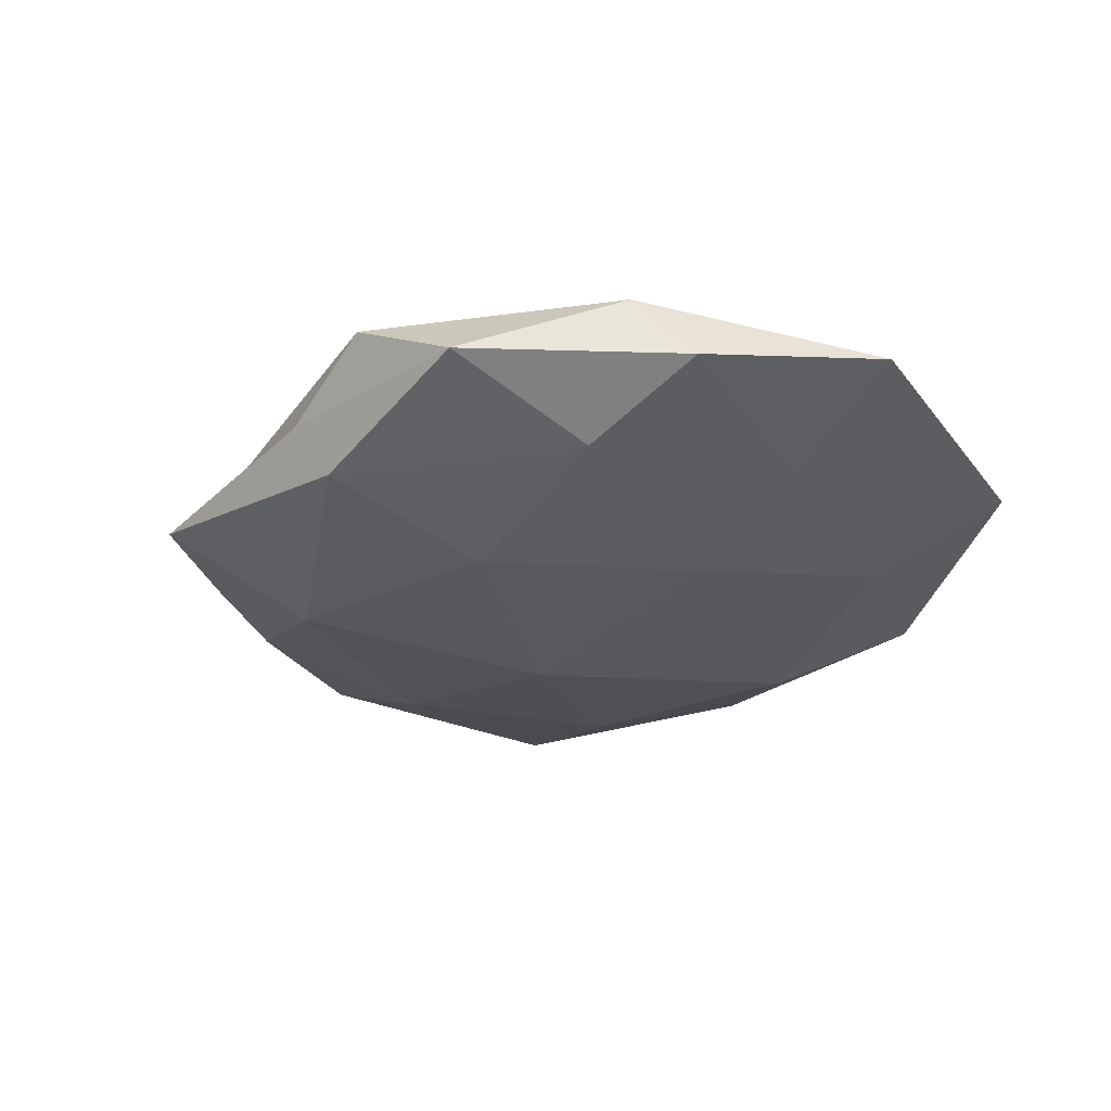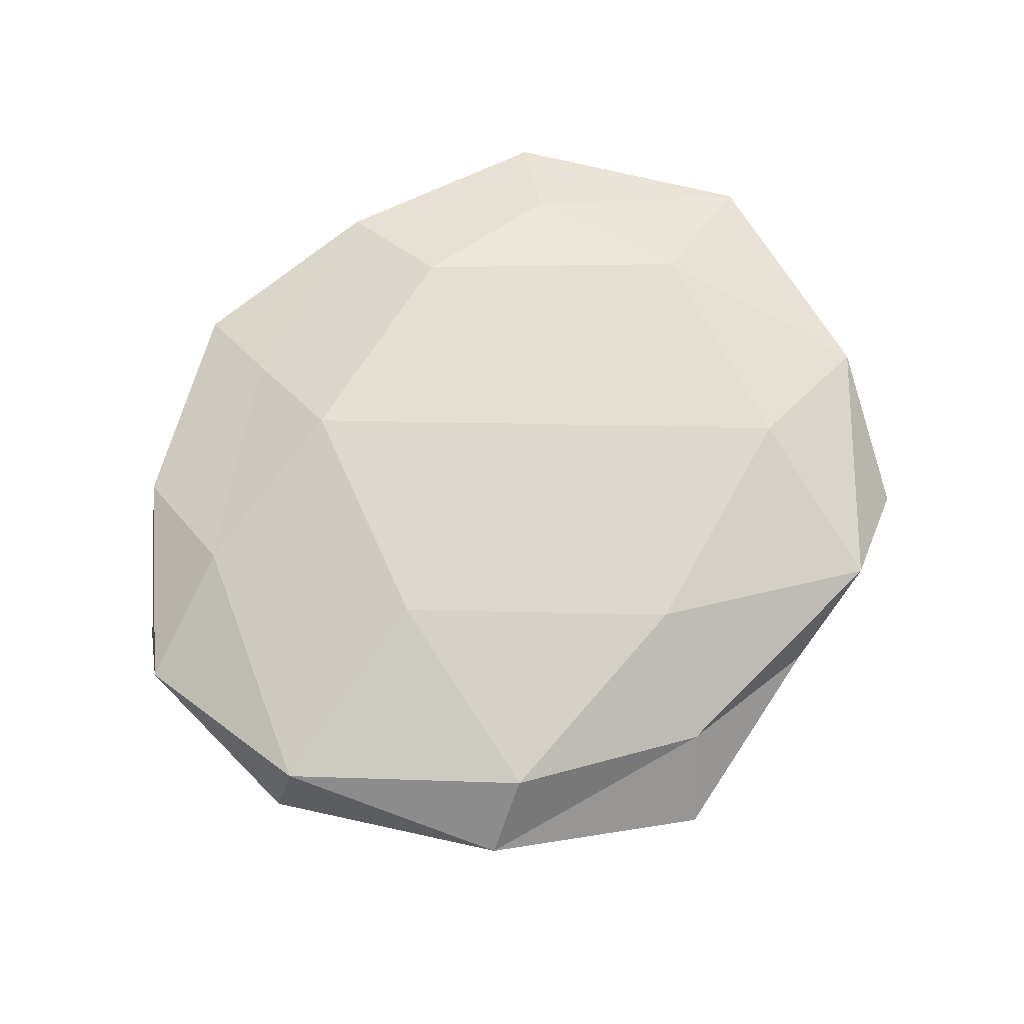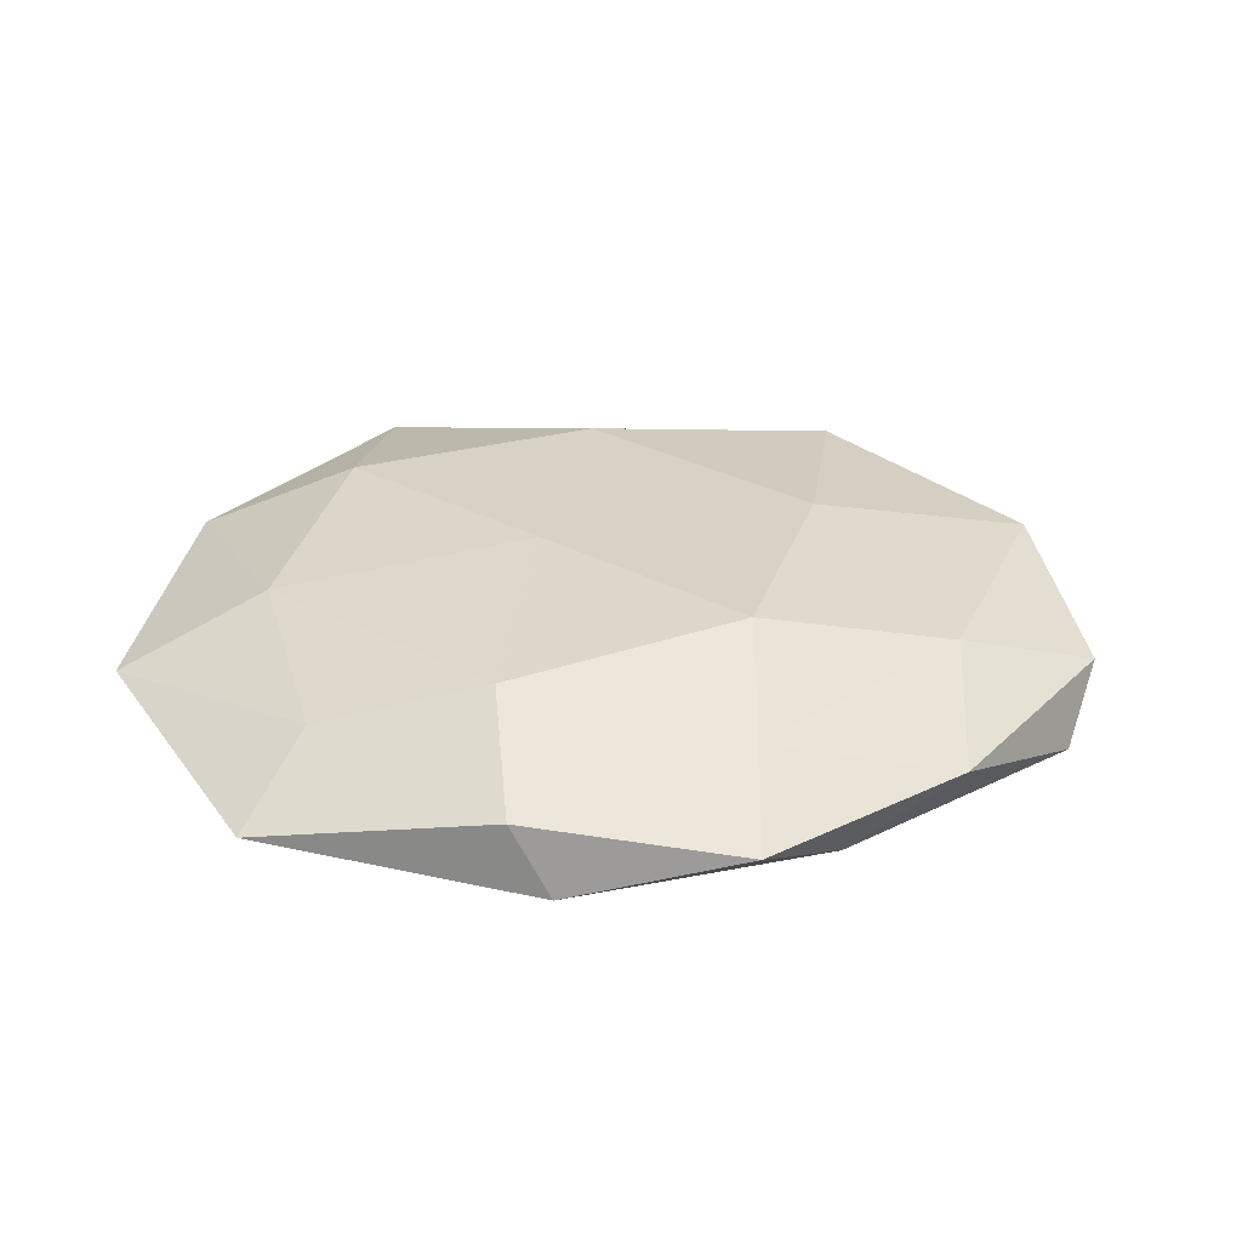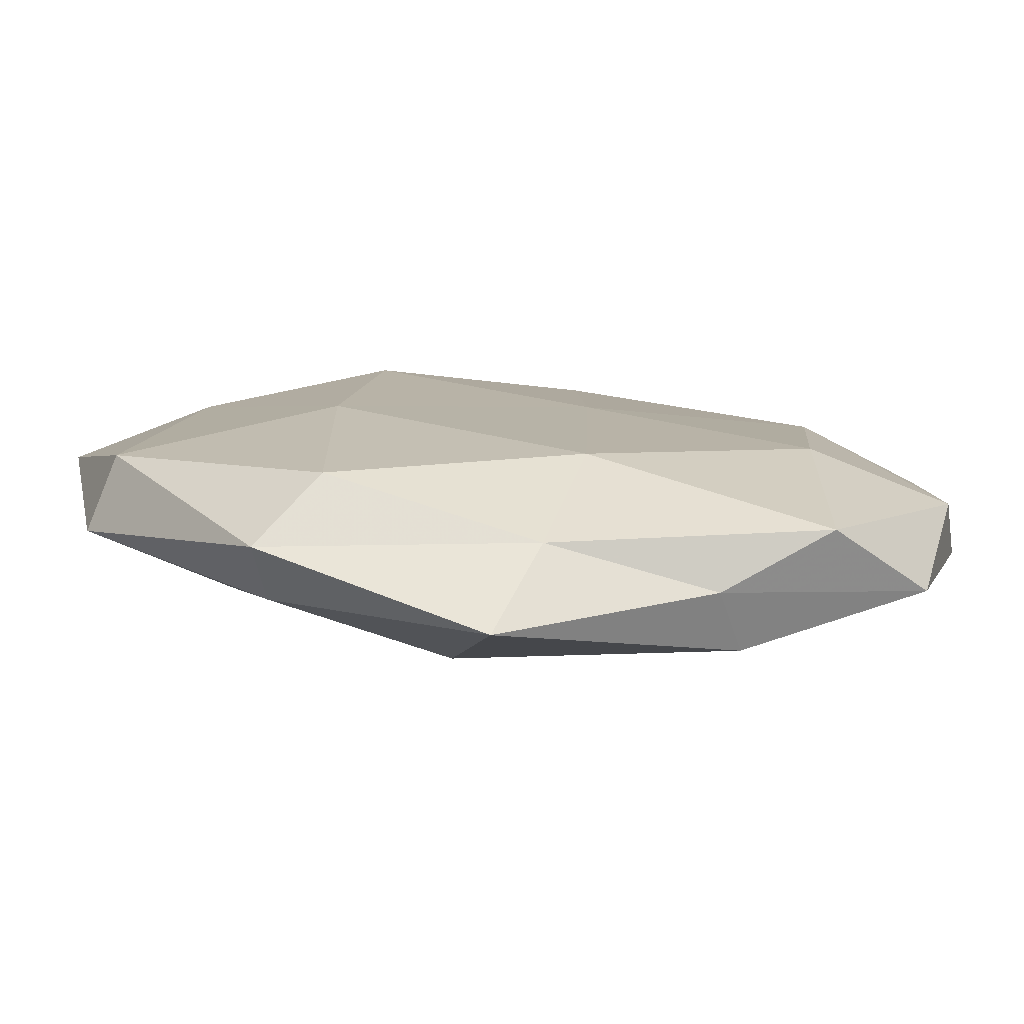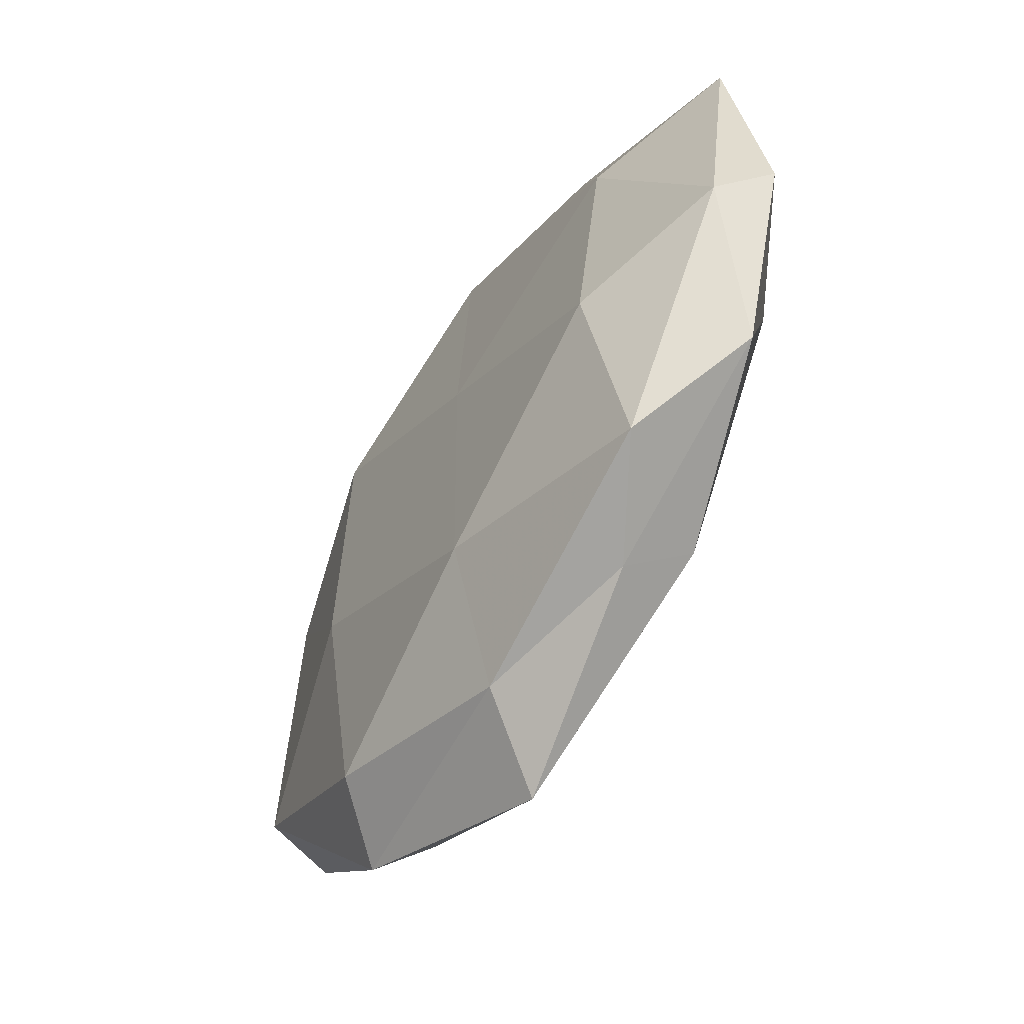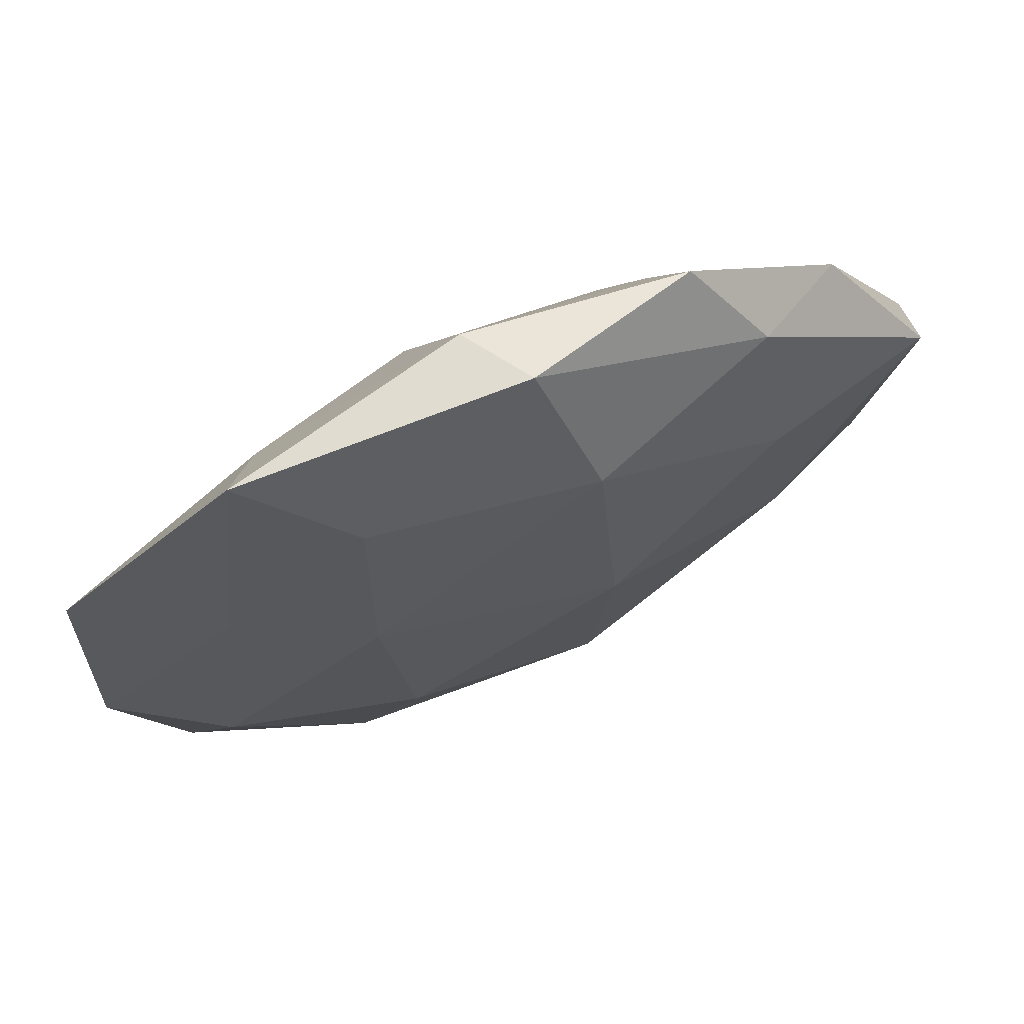
<metadata>
{"format":"obj","ext":"obj","renderer":"f3d","projection":"perspective","resolution":1024,"background":"white","views":[{"elev":-27.4,"azim":72.8,"up":"+Z"},{"elev":71.9,"azim":-32.4,"up":"+Z"},{"elev":29.8,"azim":-171.4,"up":"+Z"},{"elev":-79.5,"azim":-3.1,"up":"+Y"},{"elev":-56.6,"azim":59.4,"up":"+Y"},{"elev":70.1,"azim":155.2,"up":"+Y"}]}
</metadata>
<code>
v 0.008084 0.003304 0.01268
v -0.02255 -0.009236 0.01294
v 0.02761 0.03559 0.005375
v -0.03429 -0.0123 -0.009451
v 0.05463 -0.00179 -0.002519
v -0.02776 -0.03474 -0.005613
v -0.02205 -0.0368 0.009431
v 0.05226 -0.00883 0.004849
v 0.05347 0.02268 0.002046
v -0.0184 0.02029 0.01383
v -0.04073 0.01296 0.008725
v 0.00745 0.03315 0.01082
v 0.02065 0.03504 -0.008391
v 0.01869 -0.01708 -0.01324
v 0.02505 -0.03727 -0.008002
v 0.03739 0.01669 -0.005453
v -0.006898 -0.03321 -0.01165
v -0.05063 -0.01955 -0.001973
v 0.0417 -0.01052 -0.008695
v 0.0219 0.01086 -0.01197
v 0.03426 -0.01353 0.01145
v -0.02915 -0.04159 0.001681
v 0.007031 -0.02832 0.01174
v 0.0325 0.04725 -0.001803
v -0.05378 0.01175 -0.005088
v -0.0475 -0.01898 0.007118
v 0.002359 -0.04359 0.004256
v -0.001414 0.04946 -0.004578
v -0.02074 0.03462 0.006954
v 0.04682 -0.02845 -0.001976
v 0.003471 0.04843 0.003696
v -0.02993 0.03491 -0.005406
v 0.03472 -0.03659 0.006069
v -0.02243 0.04666 0.0007827
v -0.008162 -0.001218 -0.01463
v -0.05608 0.004341 0.002643
v -0.04264 0.02888 0.00185
v 0.03717 0.0154 0.009944
v -0.002765 -0.05215 -0.004169
v -0.006252 0.03213 -0.01229
v -0.03099 0.01498 -0.0107
v 0.02199 -0.04122 -0.0007249
f 5 9 8
f 10 2 1
f 11 2 10
f 1 12 10
f 5 16 9
f 6 4 17
f 14 15 17
f 18 4 6
f 19 15 14
f 5 19 16
f 16 20 13
f 19 14 20
f 19 20 16
f 18 6 22
f 2 23 1
f 2 7 23
f 1 23 21
f 9 24 3
f 16 24 9
f 16 13 24
f 25 4 18
f 26 7 2
f 26 2 11
f 26 22 7
f 18 22 26
f 7 22 27
f 27 23 7
f 24 13 28
f 11 10 29
f 29 10 12
f 5 8 30
f 5 30 19
f 30 15 19
f 31 12 3
f 3 24 31
f 24 28 31
f 29 12 31
f 8 21 33
f 33 21 23
f 33 23 27
f 8 33 30
f 31 28 34
f 34 29 31
f 32 34 28
f 4 35 17
f 17 35 14
f 20 14 35
f 36 25 18
f 36 26 11
f 36 18 26
f 11 29 37
f 37 32 25
f 37 29 34
f 37 34 32
f 36 11 37
f 36 37 25
f 9 3 38
f 9 38 8
f 38 12 1
f 38 3 12
f 21 38 1
f 8 38 21
f 17 39 6
f 15 39 17
f 22 6 39
f 22 39 27
f 13 20 40
f 40 28 13
f 32 28 40
f 20 35 40
f 25 41 4
f 25 32 41
f 4 41 35
f 41 32 40
f 40 35 41
f 30 42 15
f 42 33 27
f 30 33 42
f 15 42 39
f 27 39 42

</code>
